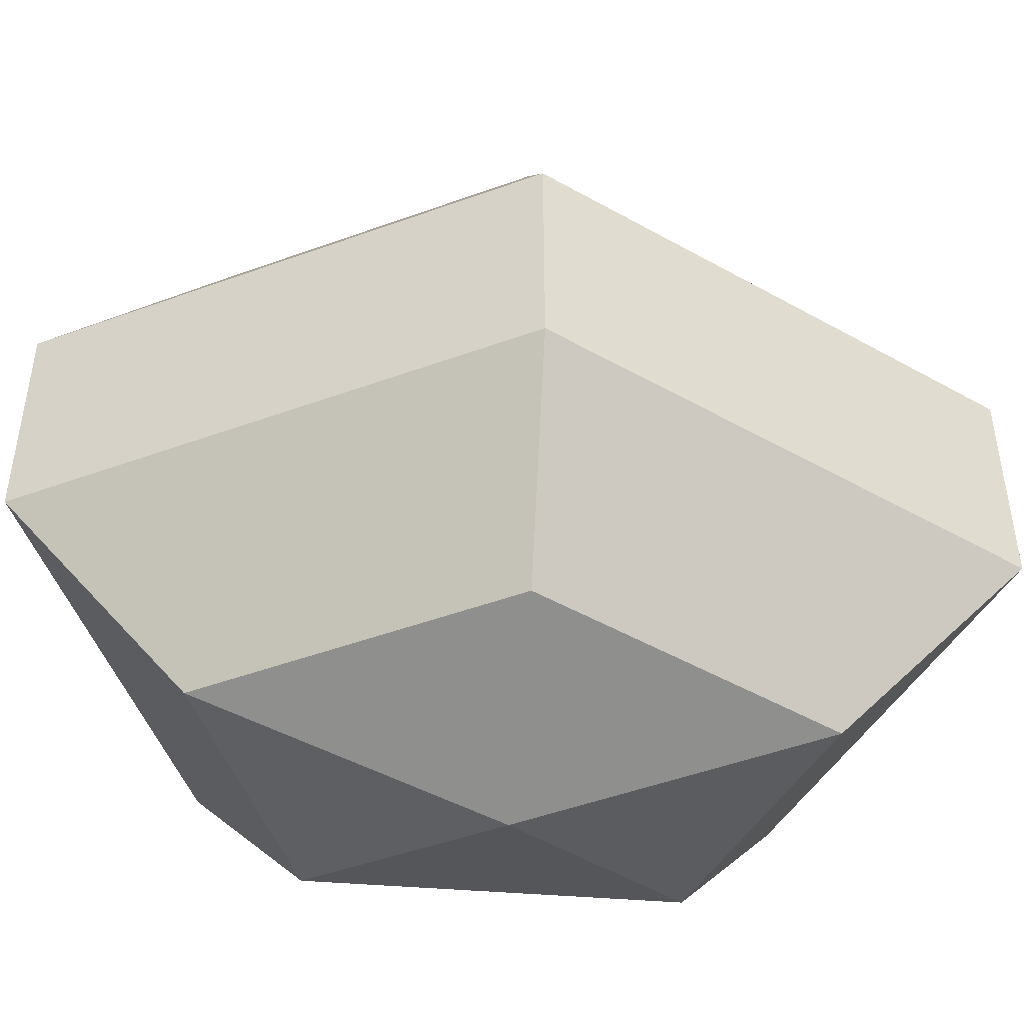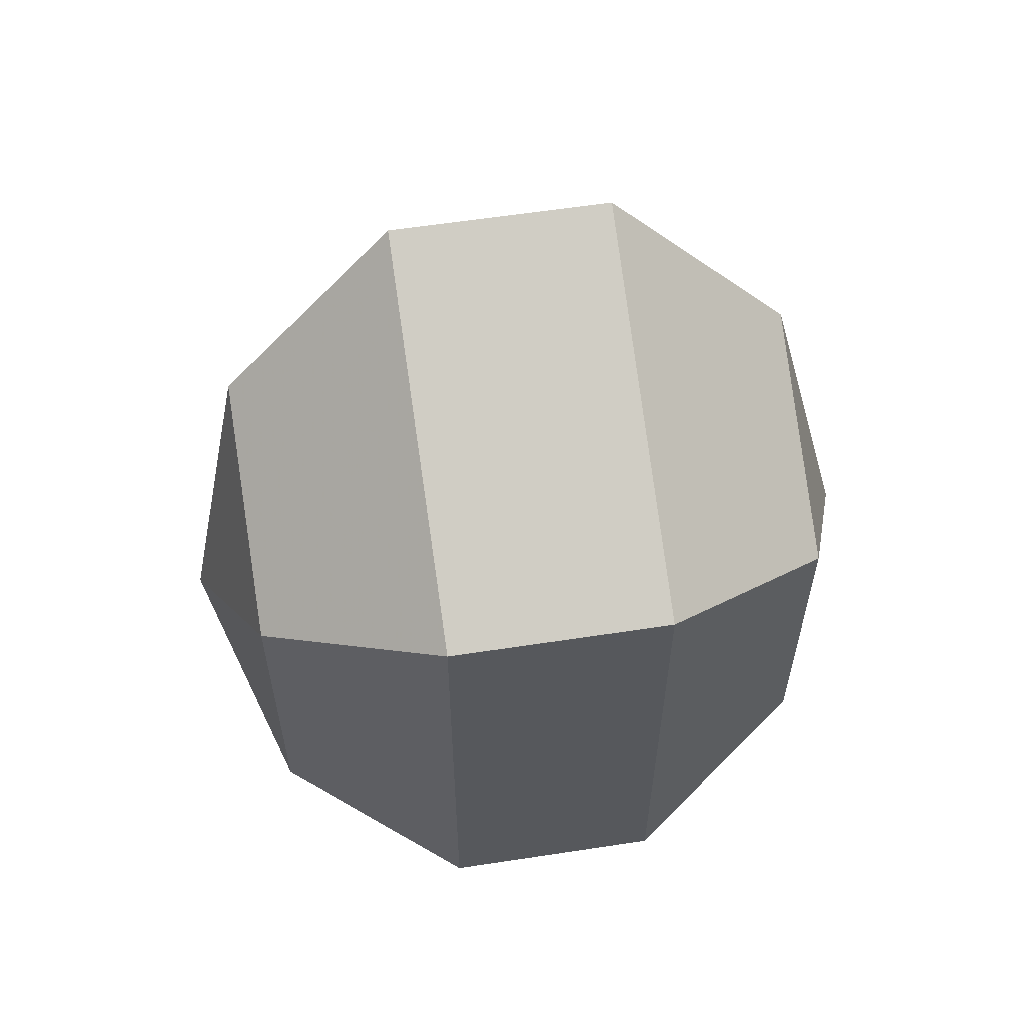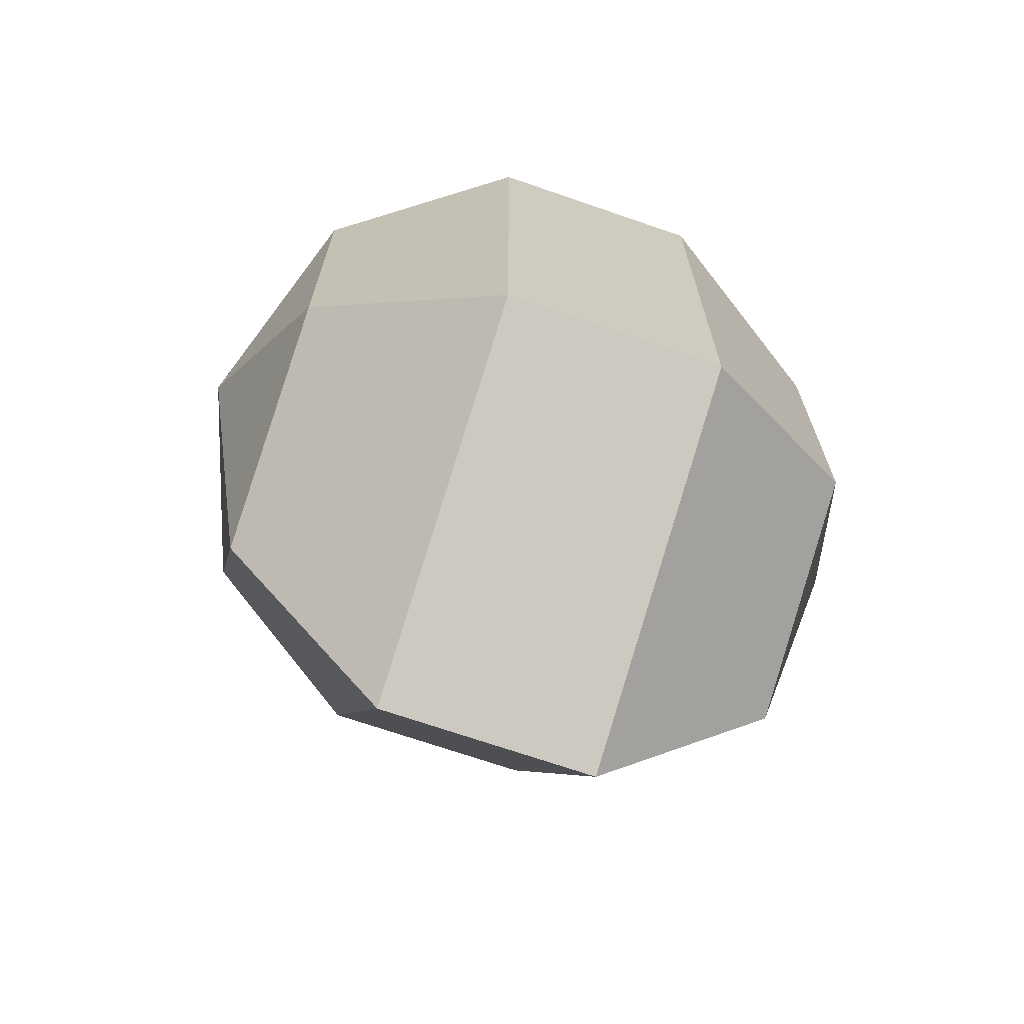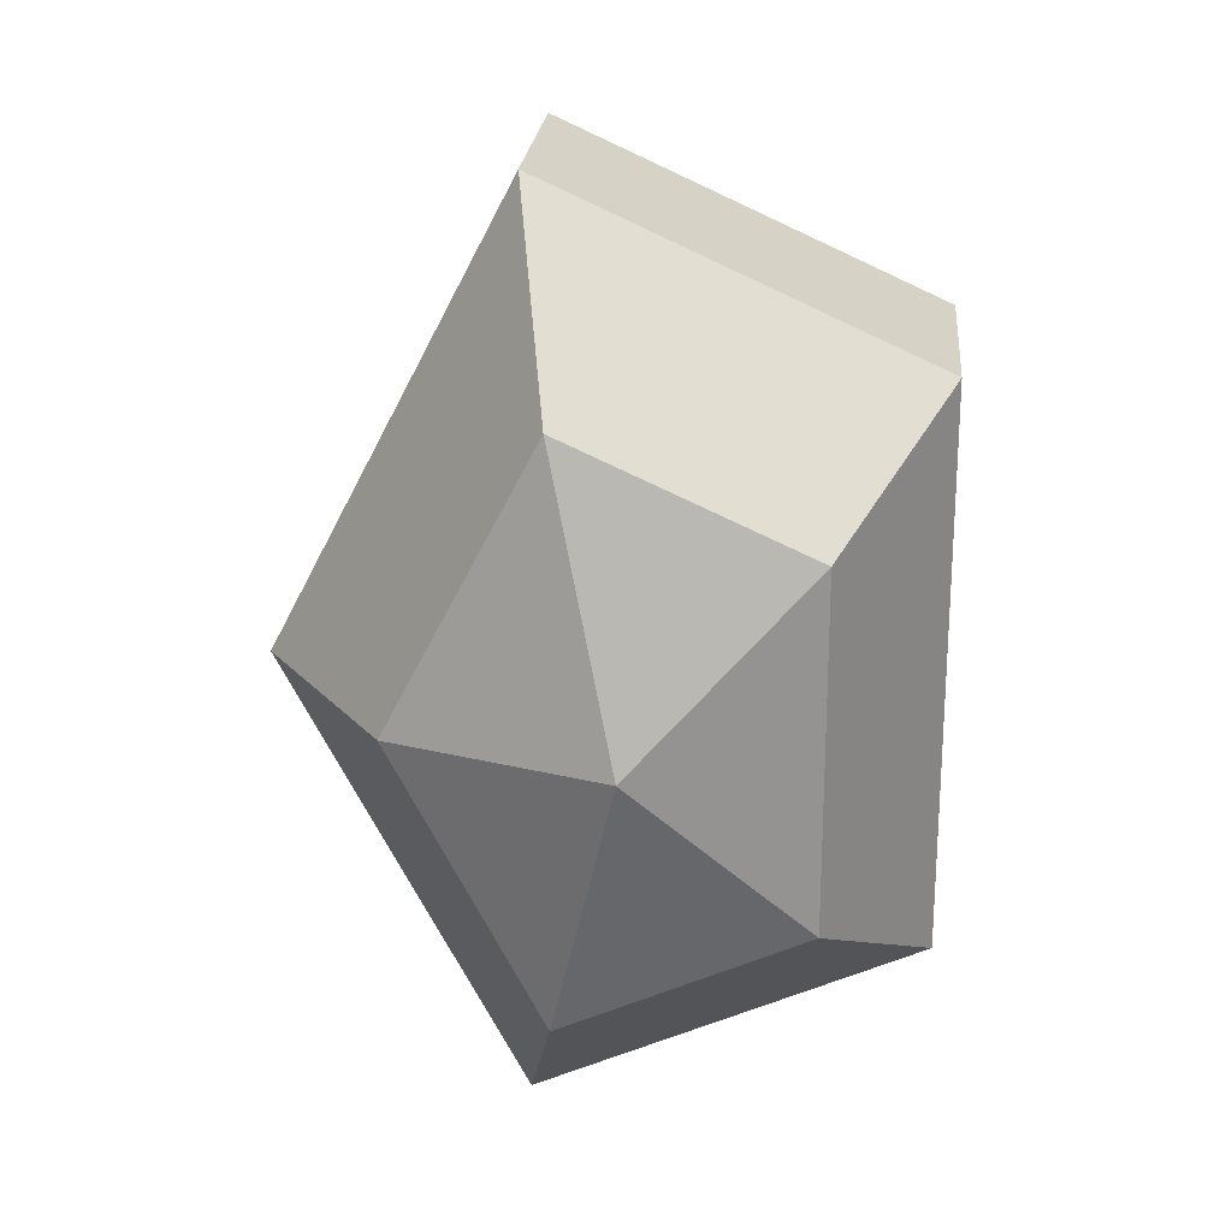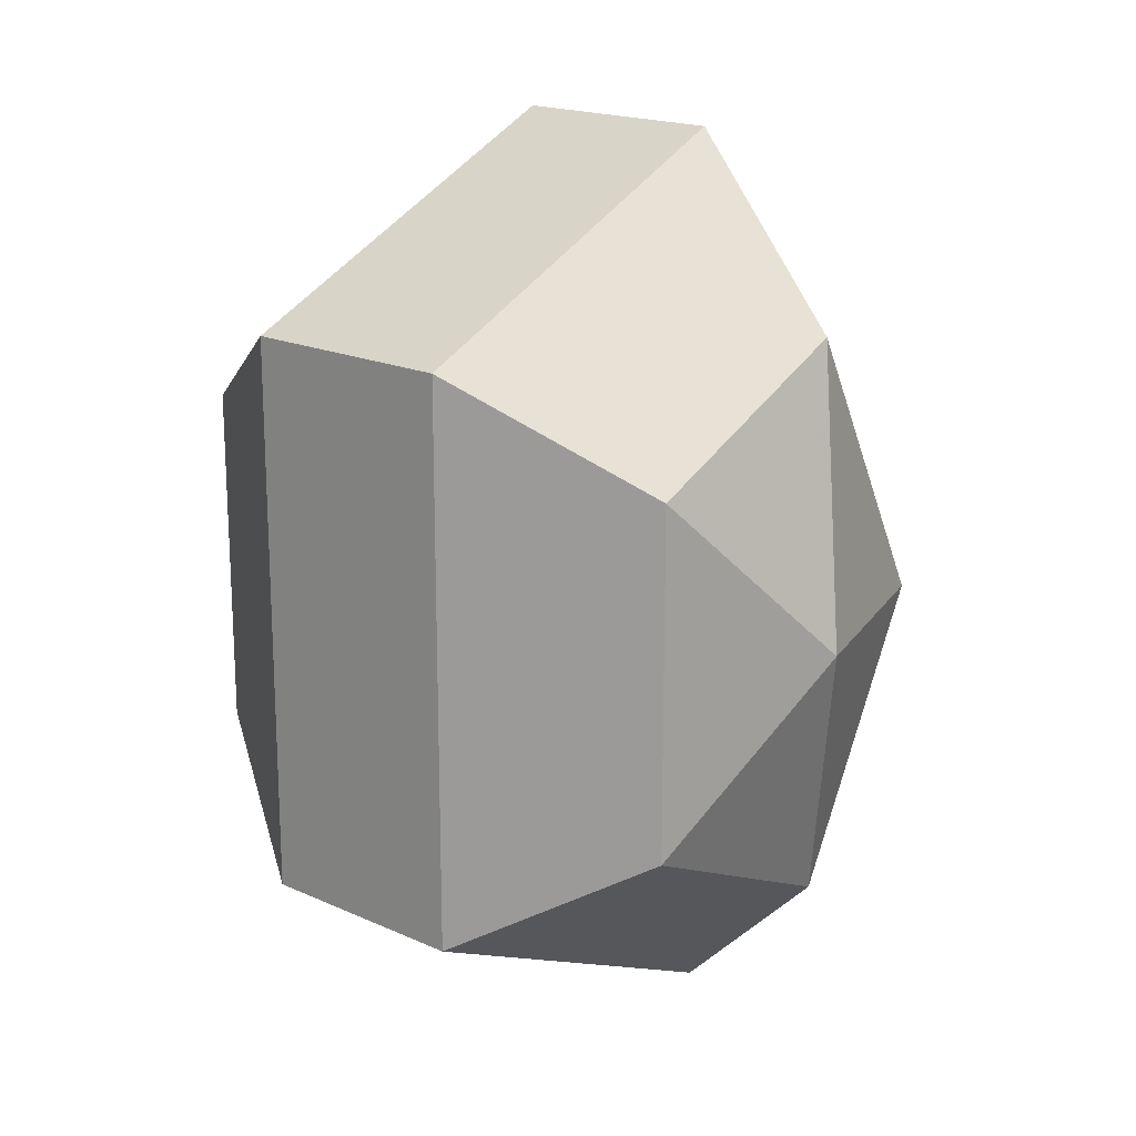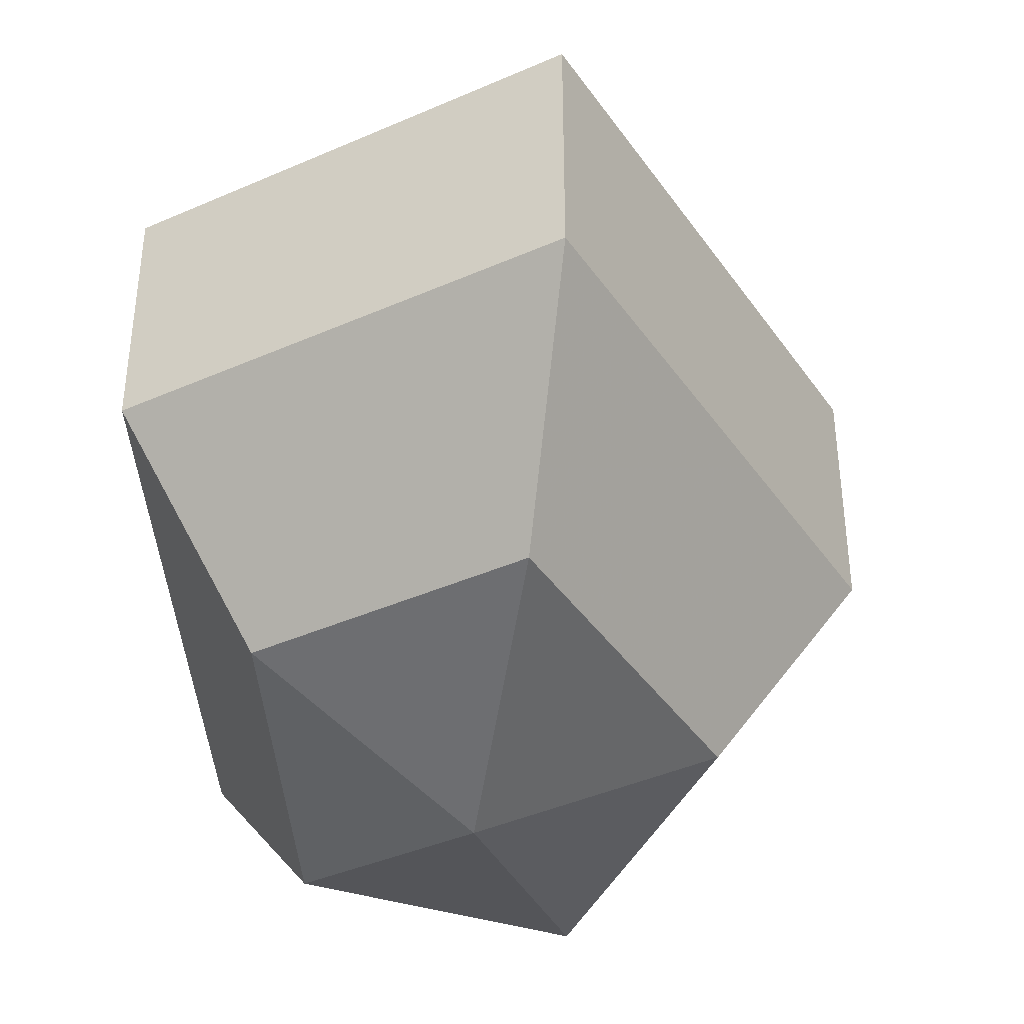
<metadata>
{"format":"obj","ext":"obj","renderer":"f3d","projection":"perspective","resolution":1024,"background":"white","views":[{"elev":-47.7,"azim":-95.1,"up":"+Z"},{"elev":60.0,"azim":81.1,"up":"+Y"},{"elev":-69.8,"azim":70.9,"up":"+Y"},{"elev":22.9,"azim":5.2,"up":"+Y"},{"elev":18.4,"azim":131.0,"up":"+Y"},{"elev":-40.7,"azim":-176.1,"up":"+Z"}]}
</metadata>
<code>
v 219 144 139
v 219 144 139
v 219 144 139
v 219 144 139
v 219 144 139
v 219 144 139
v 215.5 144 140.1
v 217.9 139.3 140.1
v 221.9 141.1 140.1
v 221.9 146.9 140.1
v 217.9 148.7 140.1
v 215.5 144 140.1
v 213.3 144 143.1
v 217.2 136.4 143.1
v 223.6 139.3 143.1
v 223.6 148.7 143.1
v 217.2 151.6 143.1
v 213.3 144 143.1
v 213.3 144 146.9
v 217.2 136.4 146.9
v 223.6 139.3 146.9
v 223.6 148.7 146.9
v 217.2 151.6 146.9
v 213.3 144 146.9
v 215.5 144 149.9
v 217.9 139.3 149.9
v 221.9 141.1 149.9
v 221.9 146.9 149.9
v 217.9 148.7 149.9
v 215.5 144 149.9
v 219 144 151
v 219 144 151
v 219 144 151
v 219 144 151
v 219 144 151
v 219 144 151
g foo
f 8 7 1
f 9 8 2
f 10 9 3
f 11 10 4
f 12 11 5
f 14 13 7
f 15 14 8
f 16 15 9
f 17 16 10
f 18 17 11
f 20 19 13
f 21 20 14
f 22 21 15
f 23 22 16
f 24 23 17
f 26 25 19
f 27 26 20
f 28 27 21
f 29 28 22
f 30 29 23
f 32 31 25
f 33 32 26
f 34 33 27
f 35 34 28
f 36 35 29
f 2 8 1
f 3 9 2
f 4 10 3
f 5 11 4
f 6 12 5
f 8 14 7
f 9 15 8
f 10 16 9
f 11 17 10
f 12 18 11
f 14 20 13
f 15 21 14
f 16 22 15
f 17 23 16
f 18 24 17
f 20 26 19
f 21 27 20
f 22 28 21
f 23 29 22
f 24 30 23
f 26 32 25
f 27 33 26
f 28 34 27
f 29 35 28
f 30 36 29
g

</code>
